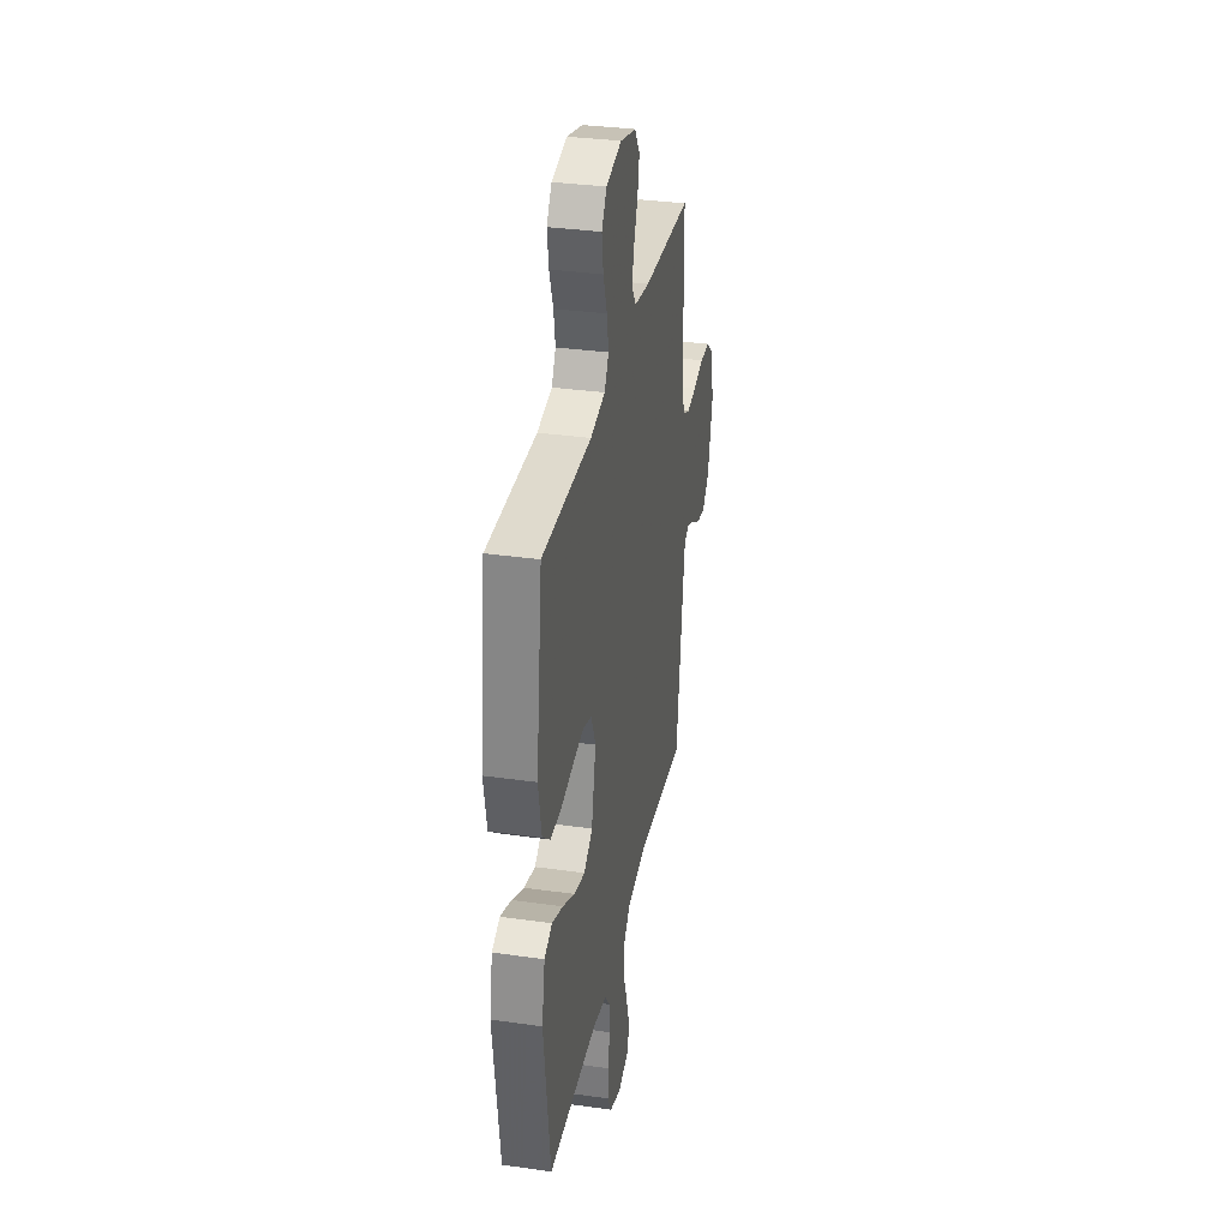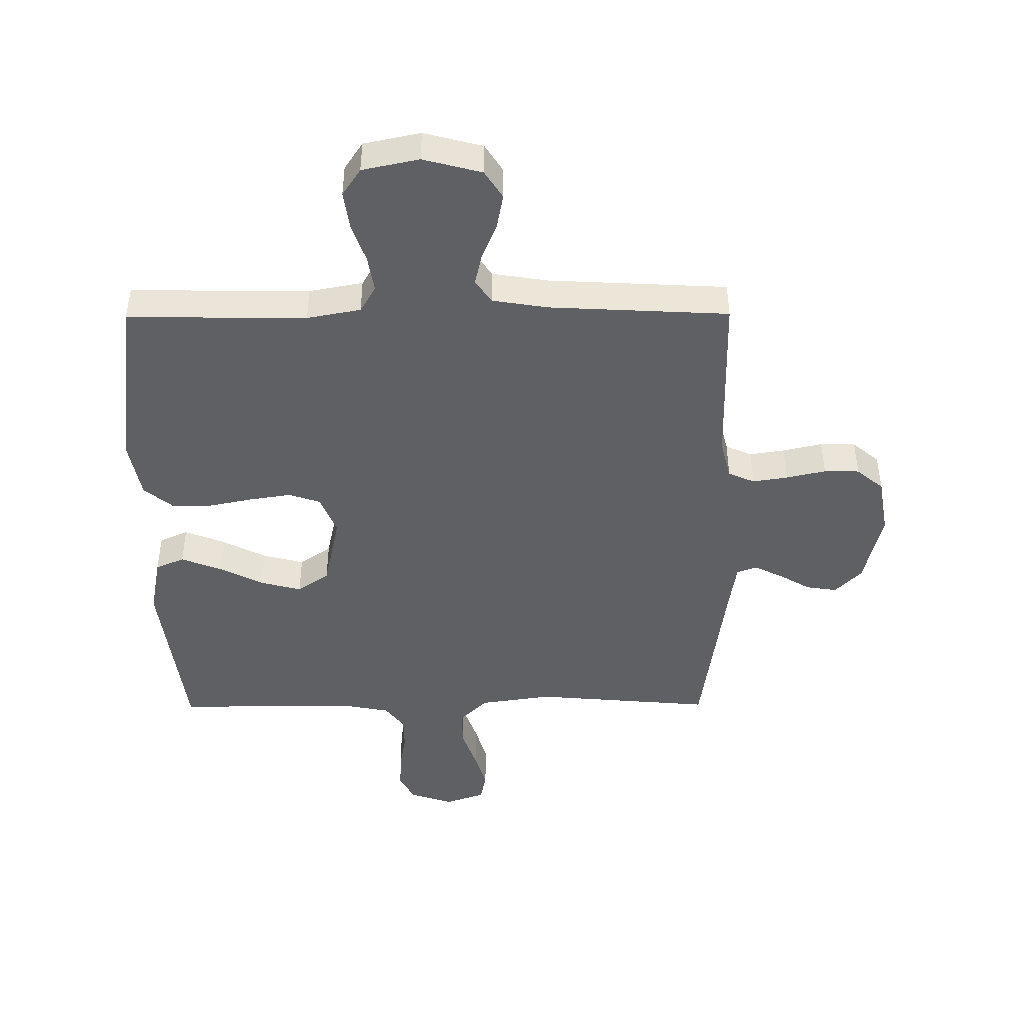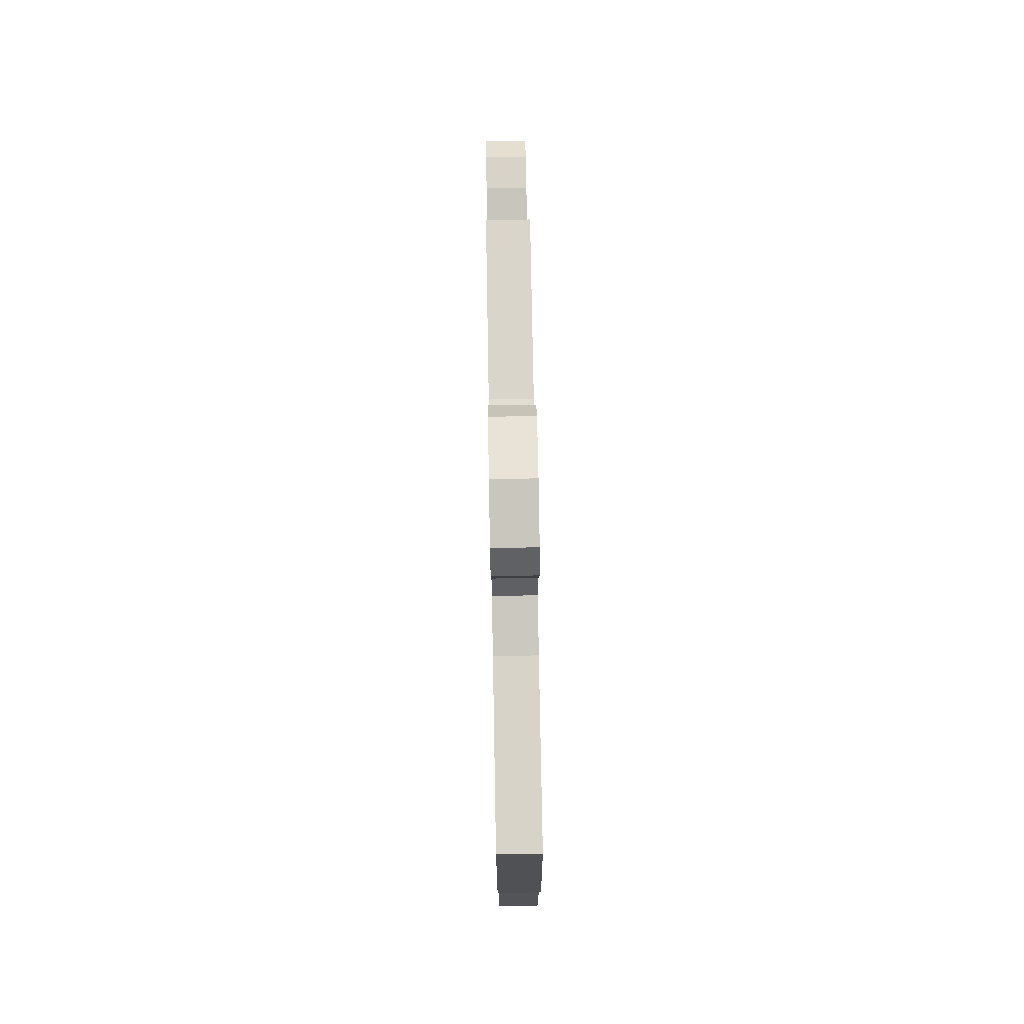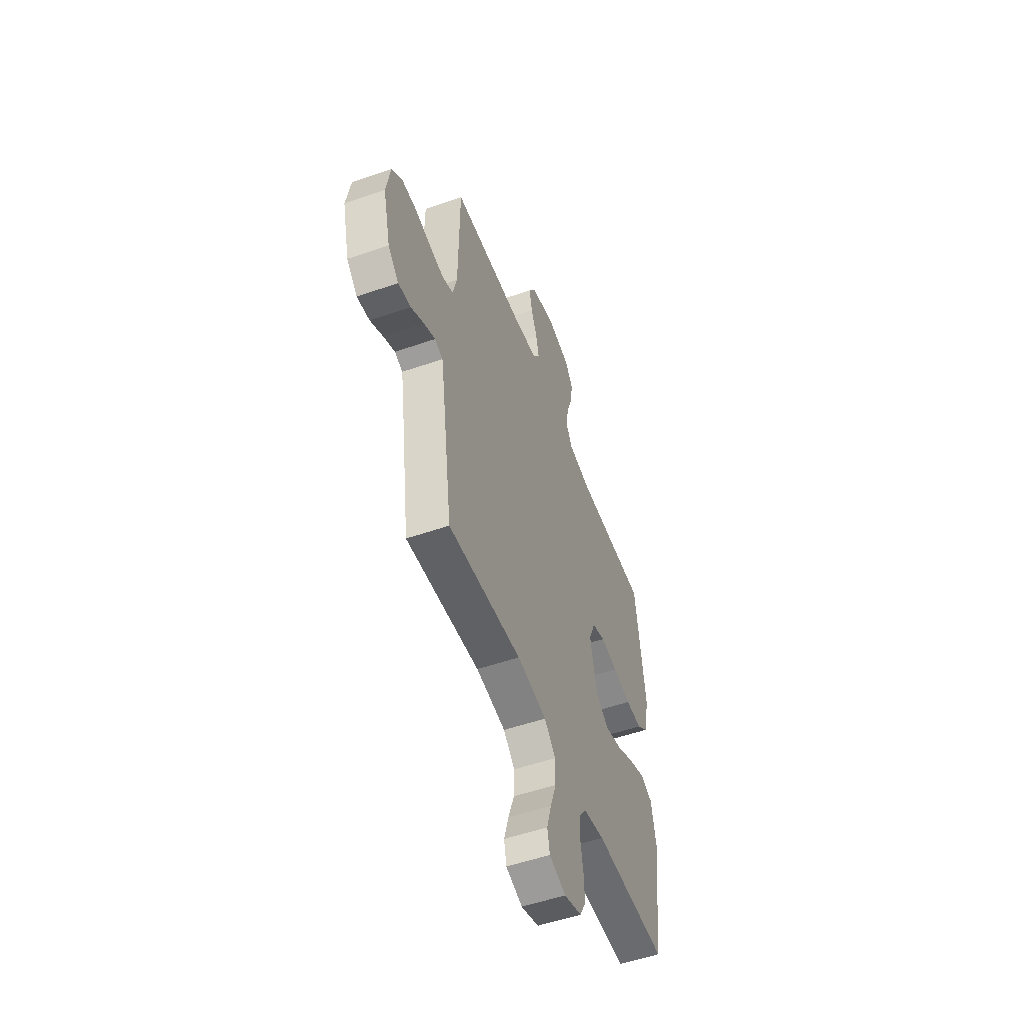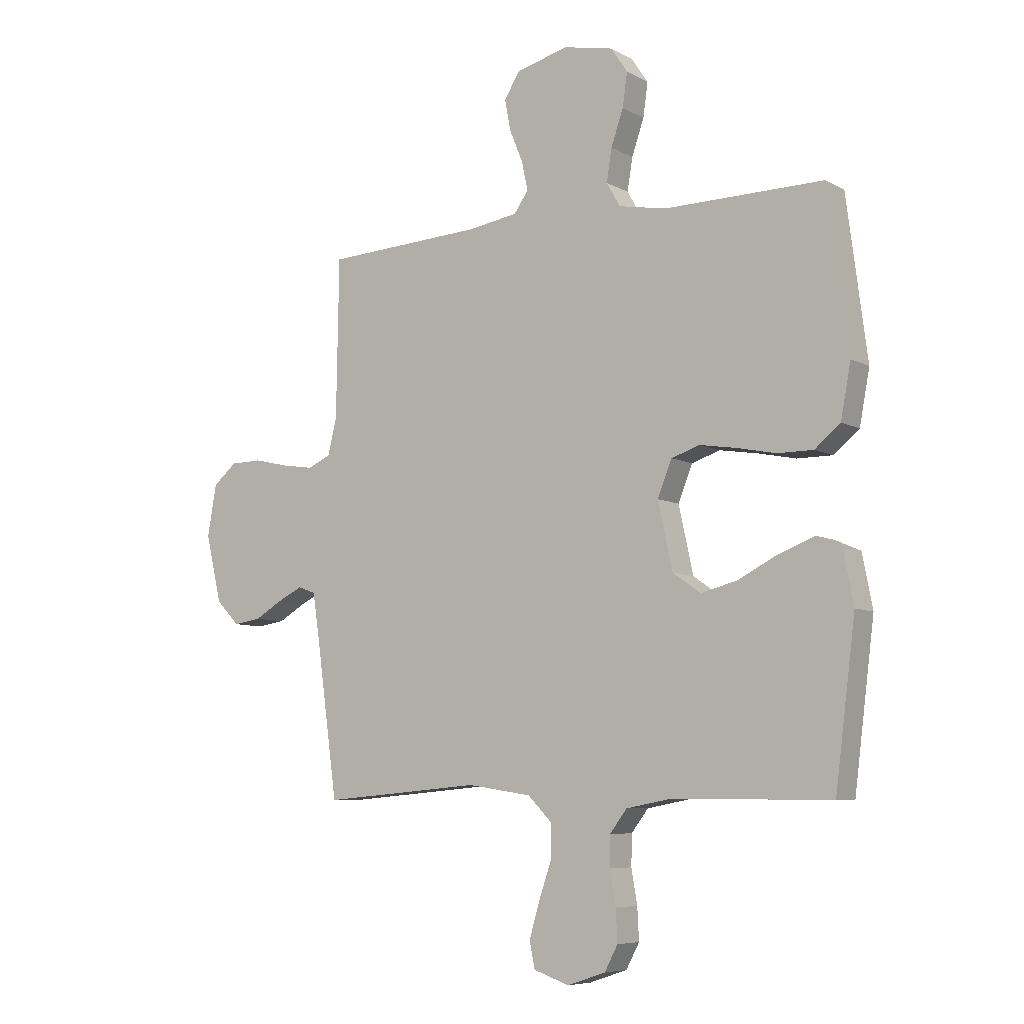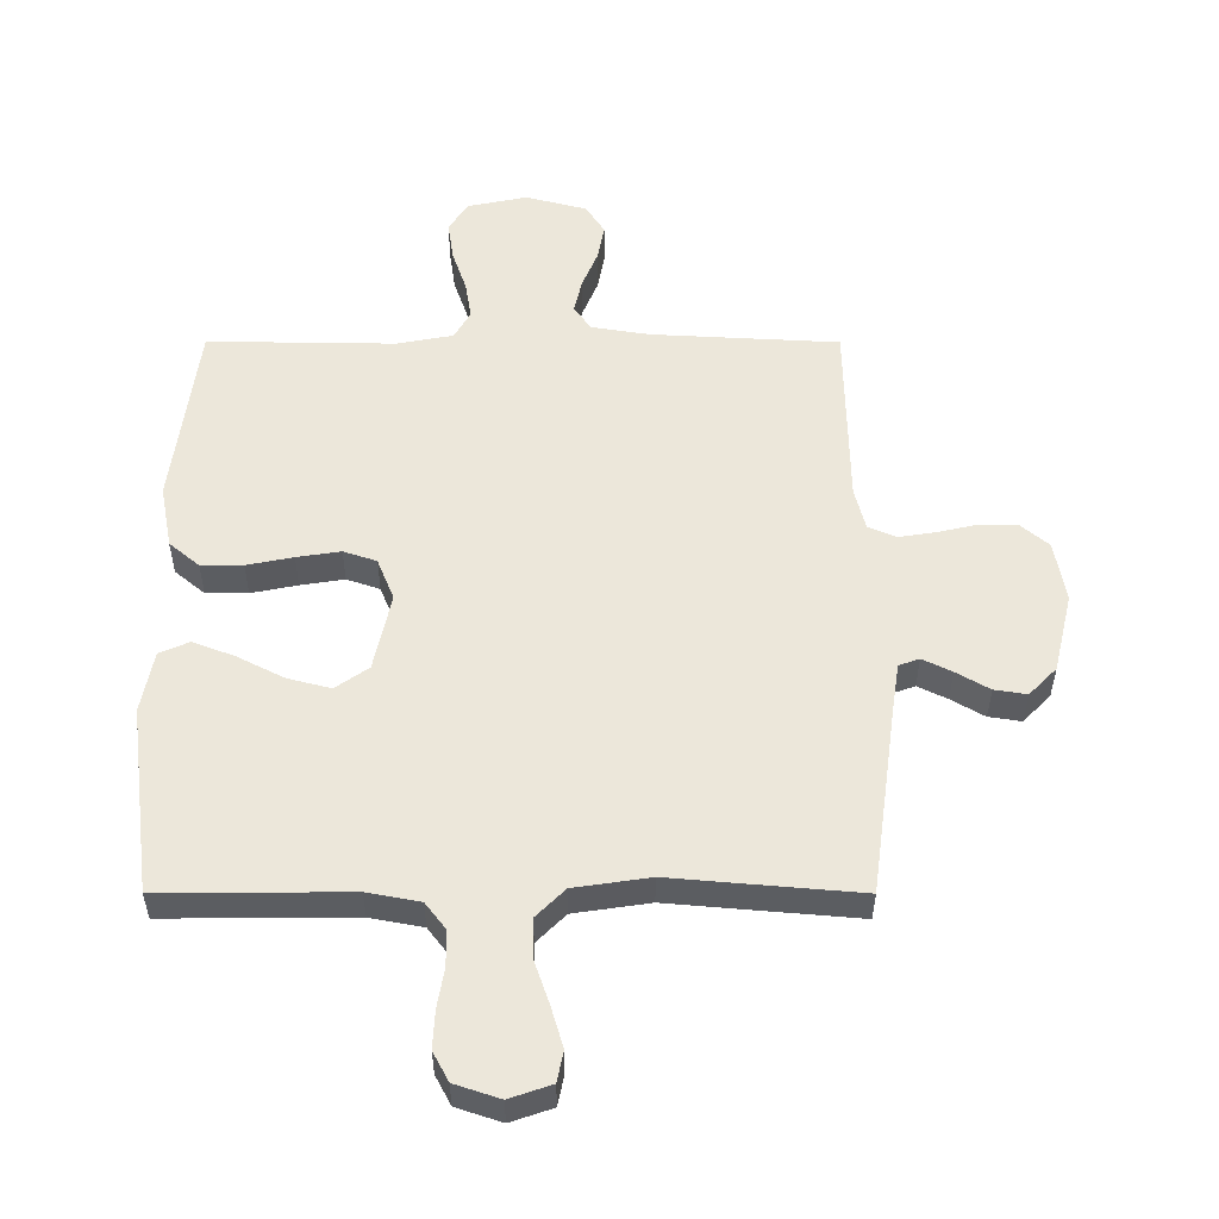
<metadata>
{"format":"obj","ext":"obj","renderer":"f3d","projection":"perspective","resolution":1024,"background":"white","views":[{"elev":33.5,"azim":-79.0,"up":"+Z"},{"elev":-45.0,"azim":0.4,"up":"+Y"},{"elev":77.2,"azim":-91.0,"up":"+Z"},{"elev":-53.1,"azim":110.4,"up":"+Z"},{"elev":-7.1,"azim":-146.2,"up":"+Z"},{"elev":-36.0,"azim":-0.1,"up":"+Z"}]}
</metadata>
<code>
v -0.5 0.07 0.5
v -0.2 0.07 0.496
v -0.11 0.07 0.513
v -0.084 0.07 0.558
v -0.094 0.07 0.619
v -0.117 0.07 0.686
v -0.126 0.07 0.749
v -0.095 0.07 0.796
v 0 0.07 0.816
v 0.098 0.07 0.79
v 0.128 0.07 0.743
v 0.117 0.07 0.685
v 0.092 0.07 0.624
v 0.08 0.07 0.57
v 0.107 0.07 0.531
v 0.2 0.07 0.516
v 0.5 0.07 0.5
v 0.505 0.07 0.2
v 0.522 0.07 0.132
v 0.566 0.07 0.113
v 0.625 0.07 0.122
v 0.691 0.07 0.137
v 0.75 0.07 0.136
v 0.795 0.07 0.098
v 0.812 0.07 0
v 0.782 0.07 -0.126
v 0.738 0.07 -0.171
v 0.686 0.07 -0.163
v 0.633 0.07 -0.132
v 0.586 0.07 -0.109
v 0.553 0.07 -0.121
v 0.541 0.07 -0.2
v 0.5 0.07 -0.5
v 0.2 0.07 -0.474
v 0.079 0.07 -0.492
v 0.033 0.07 -0.538
v 0.034 0.07 -0.601
v 0.058 0.07 -0.671
v 0.077 0.07 -0.736
v 0.067 0.07 -0.785
v 0 0.07 -0.808
v -0.072 0.07 -0.784
v -0.097 0.07 -0.737
v -0.094 0.07 -0.677
v -0.083 0.07 -0.613
v -0.084 0.07 -0.556
v -0.116 0.07 -0.514
v -0.2 0.07 -0.498
v -0.5 0.07 -0.5
v -0.538 0.07 -0.2
v -0.519 0.07 -0.101
v -0.471 0.07 -0.08
v -0.404 0.07 -0.106
v -0.33 0.07 -0.144
v -0.261 0.07 -0.162
v -0.208 0.07 -0.125
v -0.181 0.07 0
v -0.208 0.07 0.067
v -0.261 0.07 0.085
v -0.331 0.07 0.074
v -0.405 0.07 0.059
v -0.472 0.07 0.059
v -0.52 0.07 0.099
v -0.539 0.07 0.2
v -0.5 0 0.5
v -0.2 0 0.496
v -0.11 0 0.513
v -0.084 0 0.558
v -0.094 0 0.619
v -0.117 0 0.686
v -0.126 0 0.749
v -0.095 0 0.796
v 0 0 0.816
v 0.098 0 0.79
v 0.128 0 0.743
v 0.117 0 0.685
v 0.092 0 0.624
v 0.08 0 0.57
v 0.107 0 0.531
v 0.2 0 0.516
v 0.5 0 0.5
v 0.505 0 0.2
v 0.522 0 0.132
v 0.566 0 0.113
v 0.625 0 0.122
v 0.691 0 0.137
v 0.75 0 0.136
v 0.795 0 0.098
v 0.812 0 0
v 0.782 0 -0.126
v 0.738 0 -0.171
v 0.686 0 -0.163
v 0.633 0 -0.132
v 0.586 0 -0.109
v 0.553 0 -0.121
v 0.541 0 -0.2
v 0.5 0 -0.5
v 0.2 0 -0.474
v 0.079 0 -0.492
v 0.033 0 -0.538
v 0.034 0 -0.601
v 0.058 0 -0.671
v 0.077 0 -0.736
v 0.067 0 -0.785
v 0 0 -0.808
v -0.072 0 -0.784
v -0.097 0 -0.737
v -0.094 0 -0.677
v -0.083 0 -0.613
v -0.084 0 -0.556
v -0.116 0 -0.514
v -0.2 0 -0.498
v -0.5 0 -0.5
v -0.538 0 -0.2
v -0.519 0 -0.101
v -0.471 0 -0.08
v -0.404 0 -0.106
v -0.33 0 -0.144
v -0.261 0 -0.162
v -0.208 0 -0.125
v -0.181 0 0
v -0.208 0 0.067
v -0.261 0 0.085
v -0.331 0 0.074
v -0.405 0 0.059
v -0.472 0 0.059
v -0.52 0 0.099
v -0.539 0 0.2
f 64 1 2
f 63 64 2
f 62 63 2
f 61 62 2
f 60 61 2
f 59 60 2 3
f 58 59 3 4
f 57 58 4
f 52 53 54
f 51 52 54
f 50 51 54
f 49 50 54
f 48 49 54
f 47 48 54 55
f 46 47 55 56
f 43 44 45
f 42 43 45
f 41 42 45
f 40 41 45
f 39 40 45
f 38 39 45
f 37 38 45
f 36 37 45 46
f 46 56 57
f 36 46 57
f 35 36 57
f 32 33 34
f 35 57 4
f 34 35 4
f 32 34 4
f 31 32 4
f 27 28 29
f 26 27 29
f 25 26 29
f 24 25 29
f 23 24 29
f 22 23 29
f 21 22 29
f 20 21 29 30
f 16 17 18
f 15 16 18 19
f 11 12 13
f 10 11 13
f 9 10 13
f 8 9 13
f 7 8 13
f 6 7 13
f 5 6 13
f 5 13 14
f 4 5 14 15
f 19 20 30 31
f 4 15 19 31
f 66 65 128
f 66 128 127
f 66 127 126
f 66 126 125
f 66 125 124
f 67 66 124 123
f 68 67 123 122
f 68 122 121
f 118 117 116
f 118 116 115
f 118 115 114
f 118 114 113
f 118 113 112
f 119 118 112 111
f 120 119 111 110
f 109 108 107
f 109 107 106
f 109 106 105
f 109 105 104
f 109 104 103
f 109 103 102
f 109 102 101
f 110 109 101 100
f 121 120 110
f 121 110 100
f 121 100 99
f 98 97 96
f 68 121 99
f 68 99 98
f 68 98 96
f 68 96 95
f 93 92 91
f 93 91 90
f 93 90 89
f 93 89 88
f 93 88 87
f 93 87 86
f 93 86 85
f 94 93 85 84
f 82 81 80
f 83 82 80 79
f 77 76 75
f 77 75 74
f 77 74 73
f 77 73 72
f 77 72 71
f 77 71 70
f 77 70 69
f 78 77 69
f 79 78 69 68
f 95 94 84 83
f 95 83 79 68
f 1 65 66 2
f 2 66 67 3
f 3 67 68 4
f 4 68 69 5
f 5 69 70 6
f 6 70 71 7
f 7 71 72 8
f 8 72 73 9
f 9 73 74 10
f 10 74 75 11
f 11 75 76 12
f 12 76 77 13
f 13 77 78 14
f 14 78 79 15
f 15 79 80 16
f 16 80 81 17
f 17 81 82 18
f 18 82 83 19
f 19 83 84 20
f 20 84 85 21
f 21 85 86 22
f 22 86 87 23
f 23 87 88 24
f 24 88 89 25
f 25 89 90 26
f 26 90 91 27
f 27 91 92 28
f 28 92 93 29
f 29 93 94 30
f 30 94 95 31
f 31 95 96 32
f 32 96 97 33
f 33 97 98 34
f 34 98 99 35
f 35 99 100 36
f 36 100 101 37
f 37 101 102 38
f 38 102 103 39
f 39 103 104 40
f 40 104 105 41
f 41 105 106 42
f 42 106 107 43
f 43 107 108 44
f 44 108 109 45
f 45 109 110 46
f 46 110 111 47
f 47 111 112 48
f 48 112 113 49
f 49 113 114 50
f 50 114 115 51
f 51 115 116 52
f 52 116 117 53
f 53 117 118 54
f 54 118 119 55
f 55 119 120 56
f 56 120 121 57
f 57 121 122 58
f 58 122 123 59
f 59 123 124 60
f 60 124 125 61
f 61 125 126 62
f 62 126 127 63
f 63 127 128 64
f 64 128 65 1

</code>
